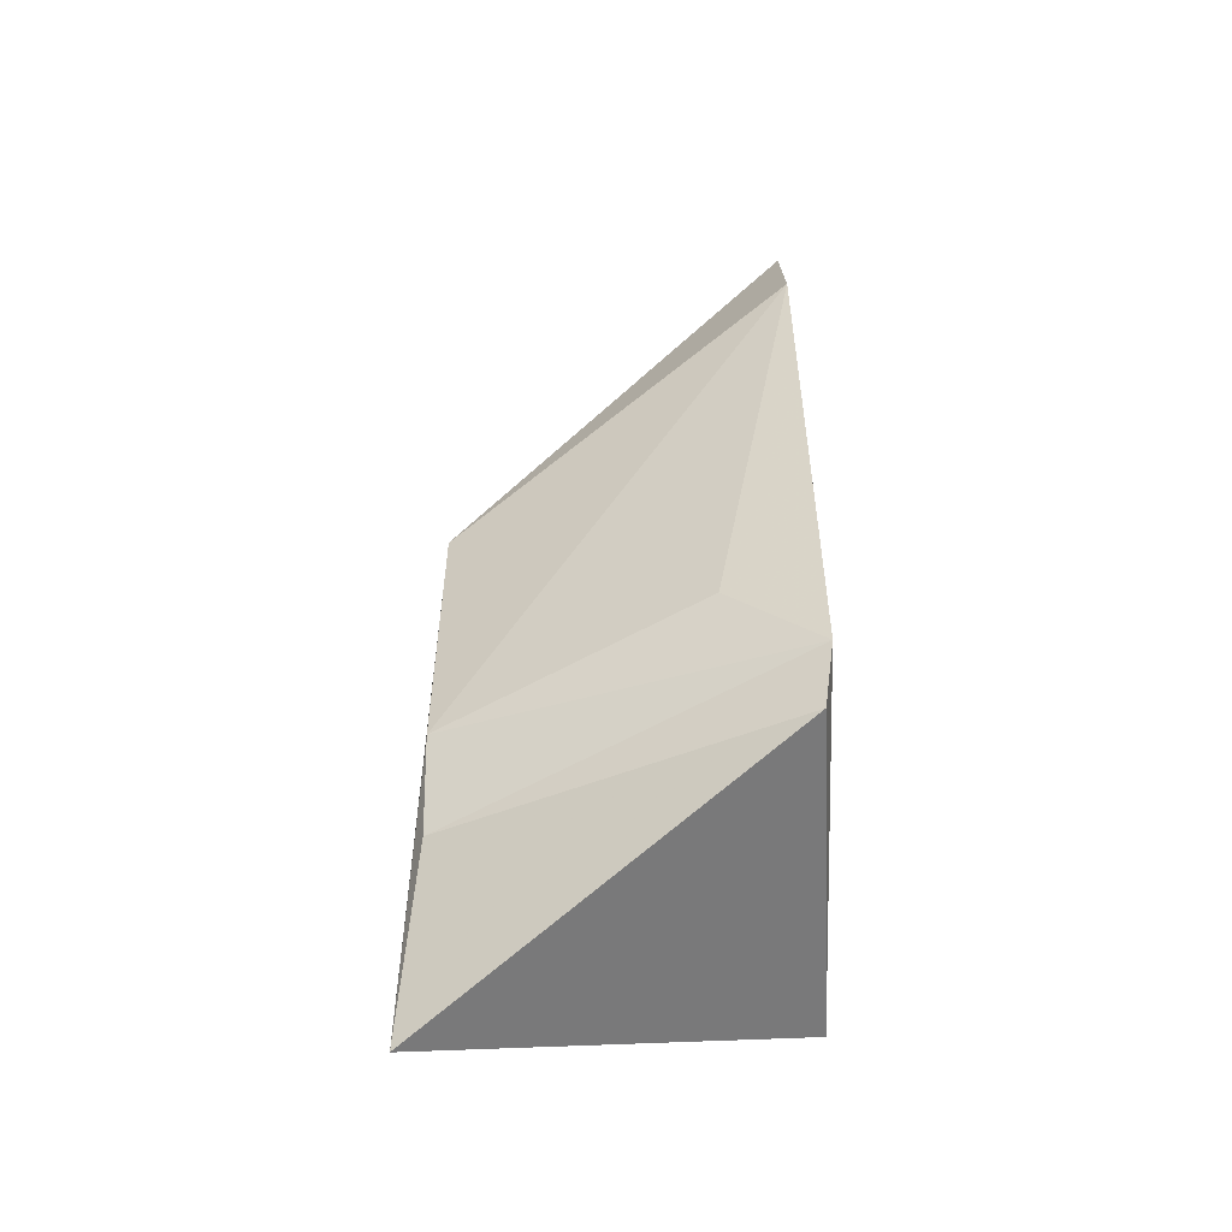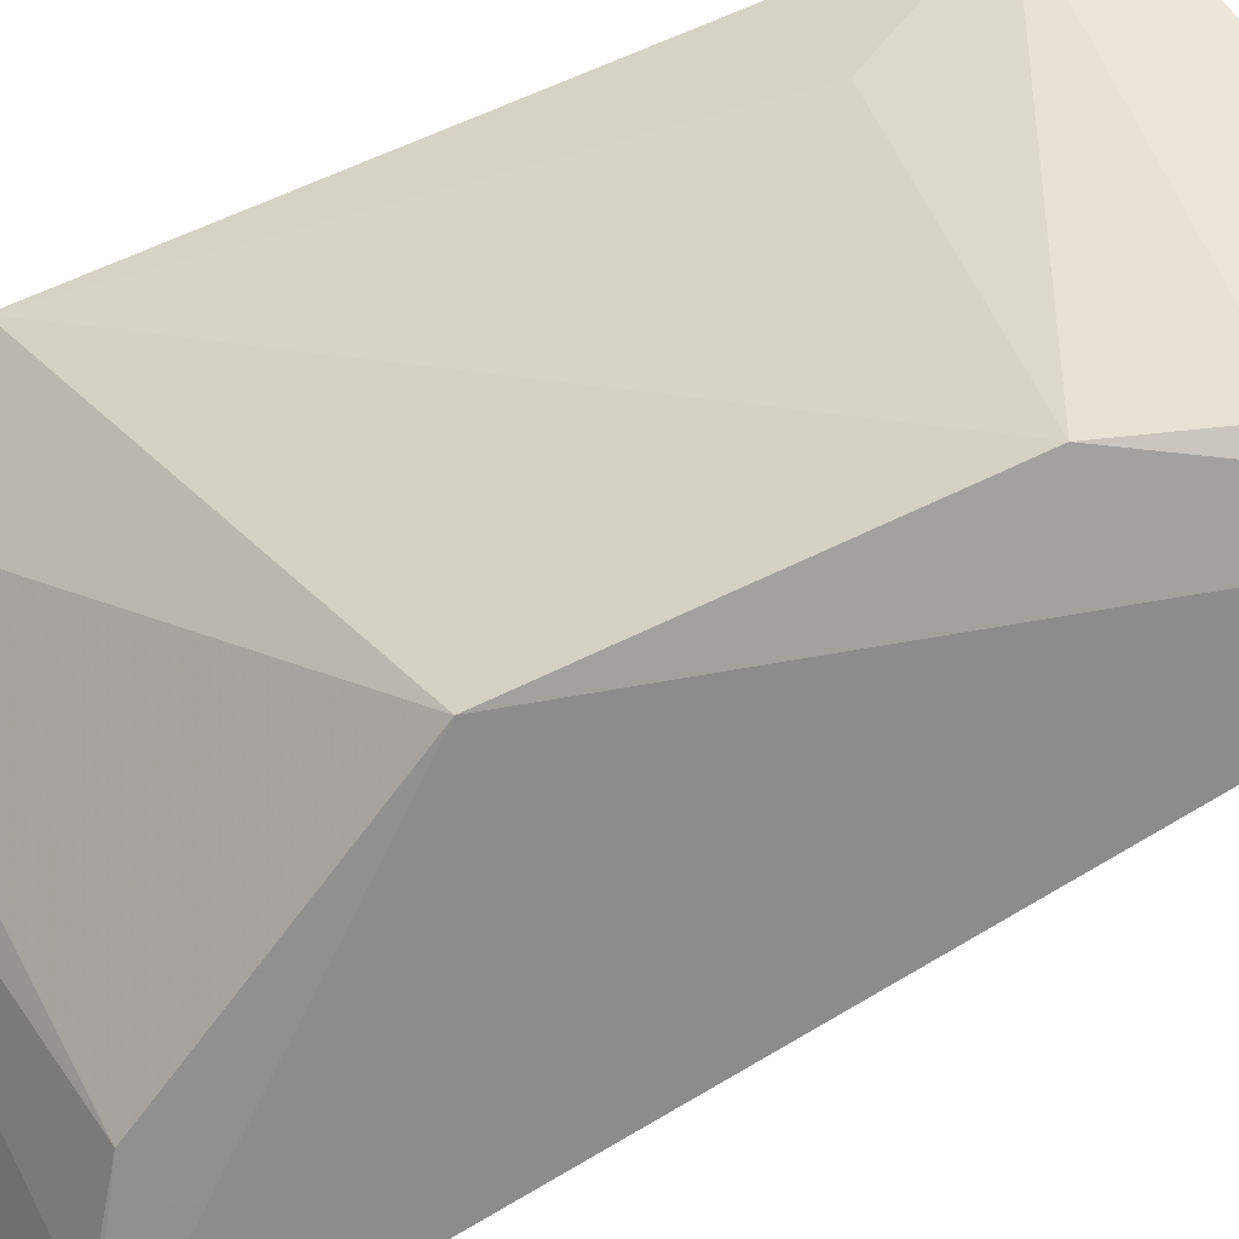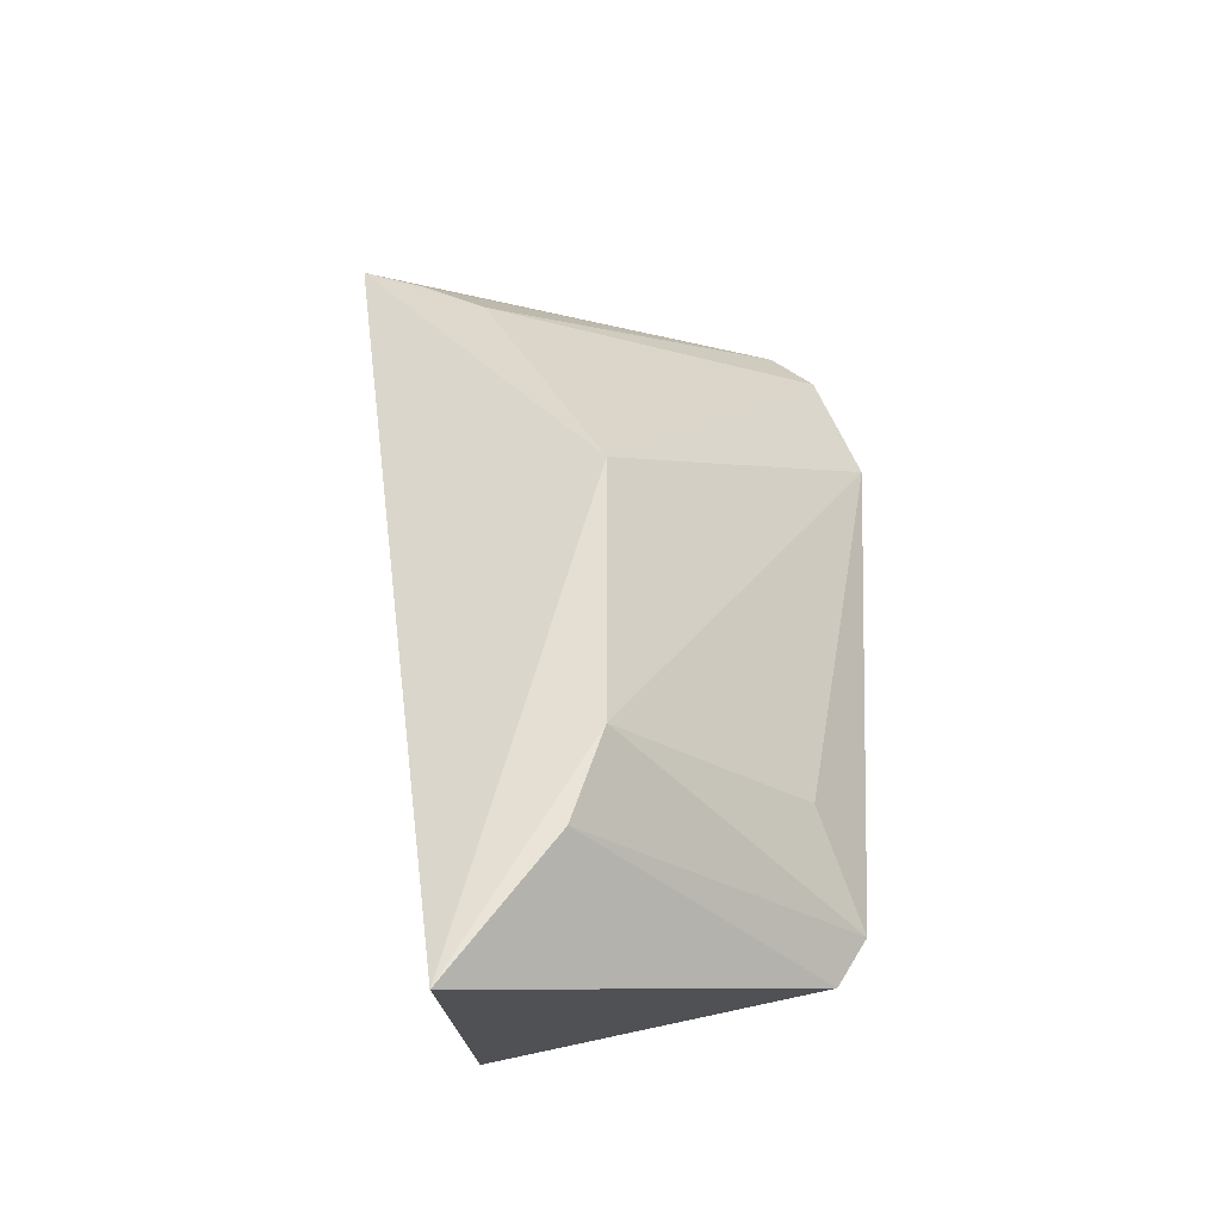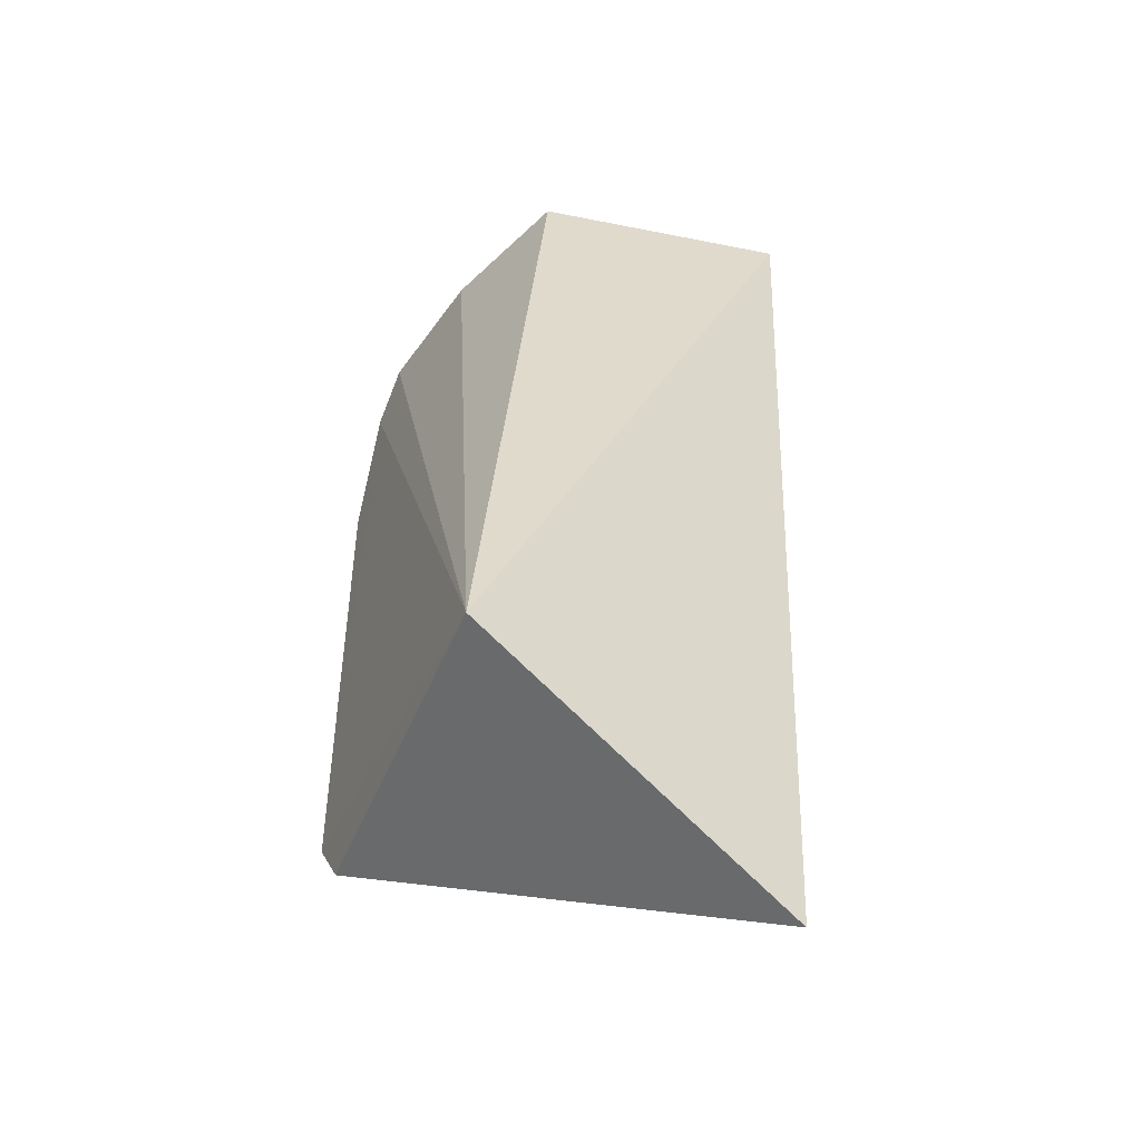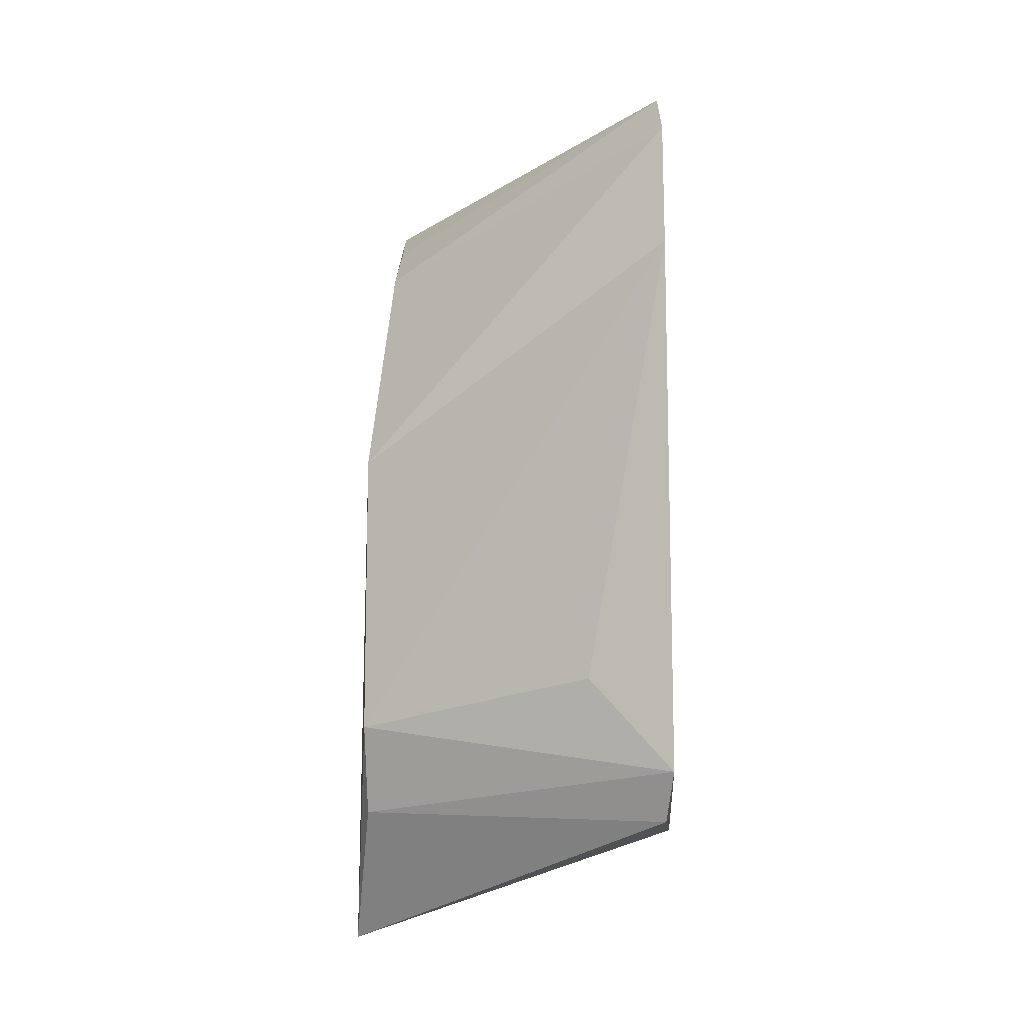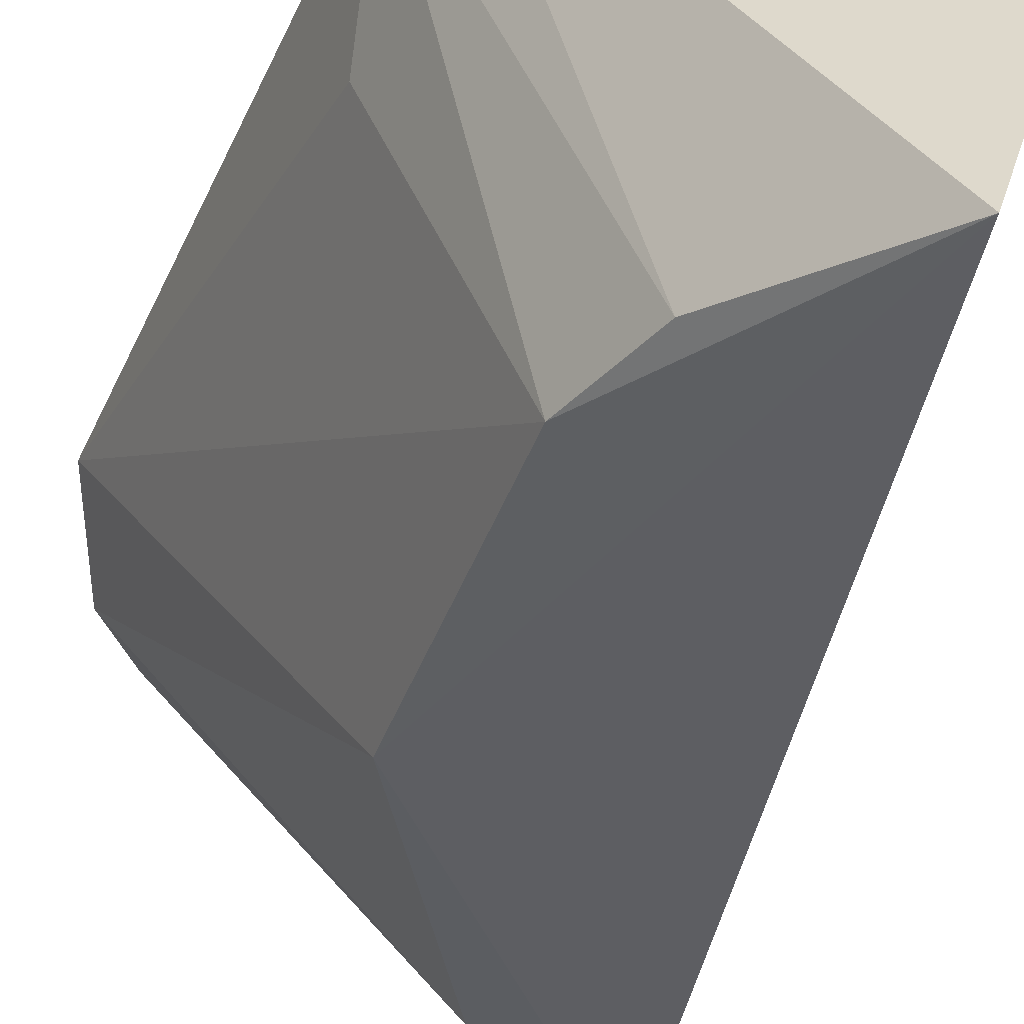
<metadata>
{"format":"obj","ext":"obj","renderer":"f3d","projection":"perspective","resolution":1024,"background":"white","views":[{"elev":-54.6,"azim":-85.2,"up":"+Y"},{"elev":-61.7,"azim":-63.2,"up":"+Z"},{"elev":-37.4,"azim":-156.2,"up":"+Y"},{"elev":-50.6,"azim":70.1,"up":"+Y"},{"elev":-9.1,"azim":-83.0,"up":"+Y"},{"elev":-40.0,"azim":-18.5,"up":"+Z"}]}
</metadata>
<code>
v -0.133 -0.1604 -0.1061
v -0.08898 -0.1217 0.007576
v -0.2117 -0.1018 0.01451
v -0.1941 0.1354 0.01085
v -0.08883 0.1204 -0.09843
v -0.2083 0.1199 0.01319
v -0.2025 -0.1181 0.01131
v -0.115 0.1487 -0.022
v -0.1765 0.009747 -0.09557
v -0.1659 -0.1148 -0.09622
v -0.1536 0.1403 -0.001033
v -0.2227 0.07459 0.01415
v -0.1332 0.08975 -0.09452
v -0.1768 -0.08516 -0.0958
v -0.1095 0.108 -0.09582
v -0.2072 -0.07077 -0.01375
f 5 2 1
f 6 3 2
f 6 2 4
f 7 1 2
f 7 2 3
f 8 5 4
f 8 2 5
f 9 5 1
f 10 7 3
f 10 1 7
f 11 8 4
f 11 4 2
f 11 2 8
f 12 3 6
f 12 6 9
f 13 9 6
f 13 6 4
f 13 5 9
f 14 9 1
f 14 1 10
f 14 10 3
f 14 12 9
f 15 13 4
f 15 4 5
f 15 5 13
f 16 14 3
f 16 3 12
f 16 12 14

</code>
